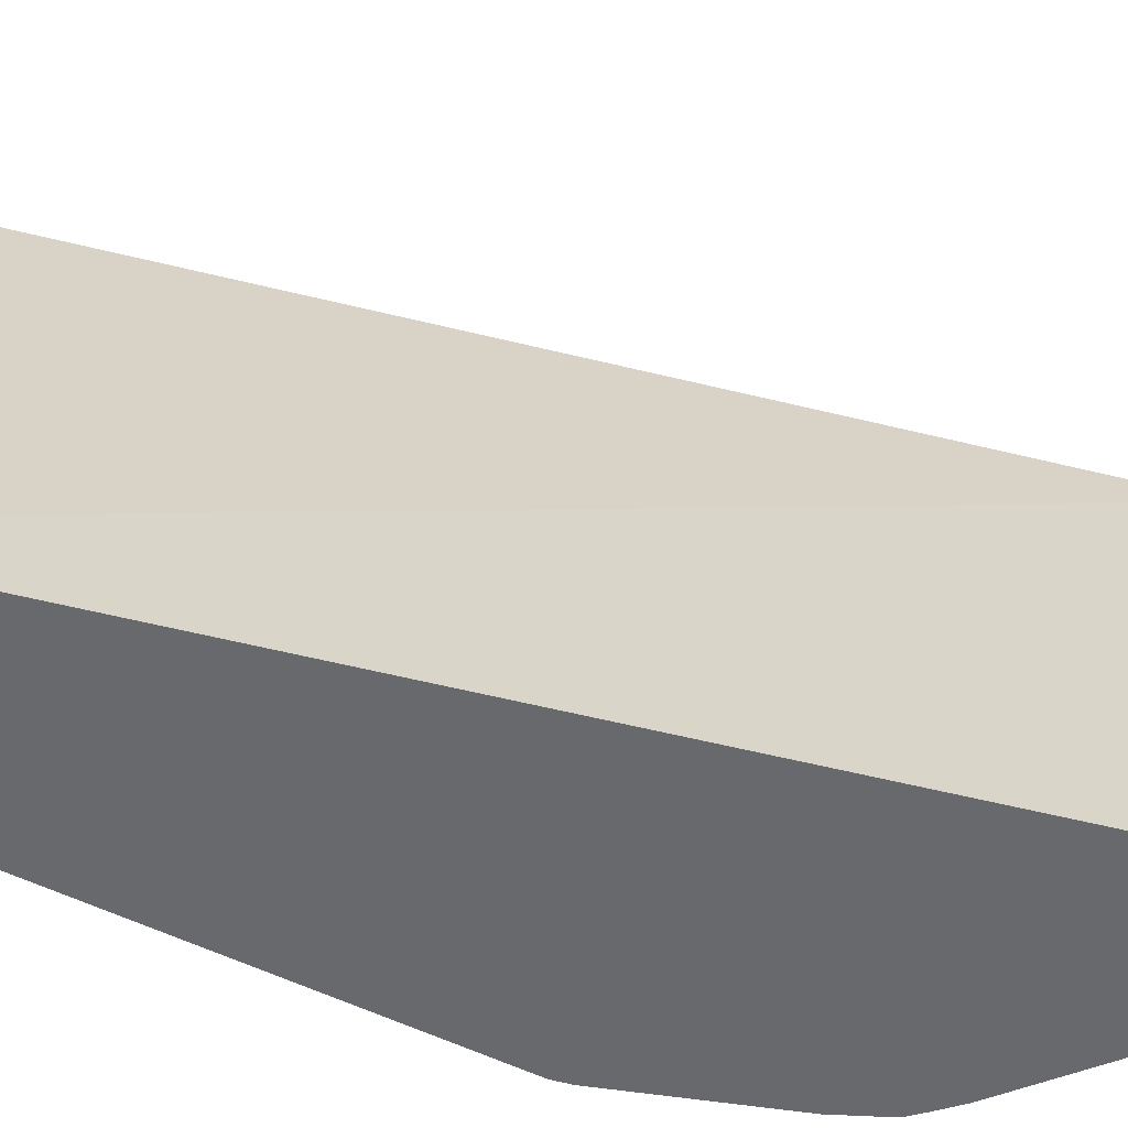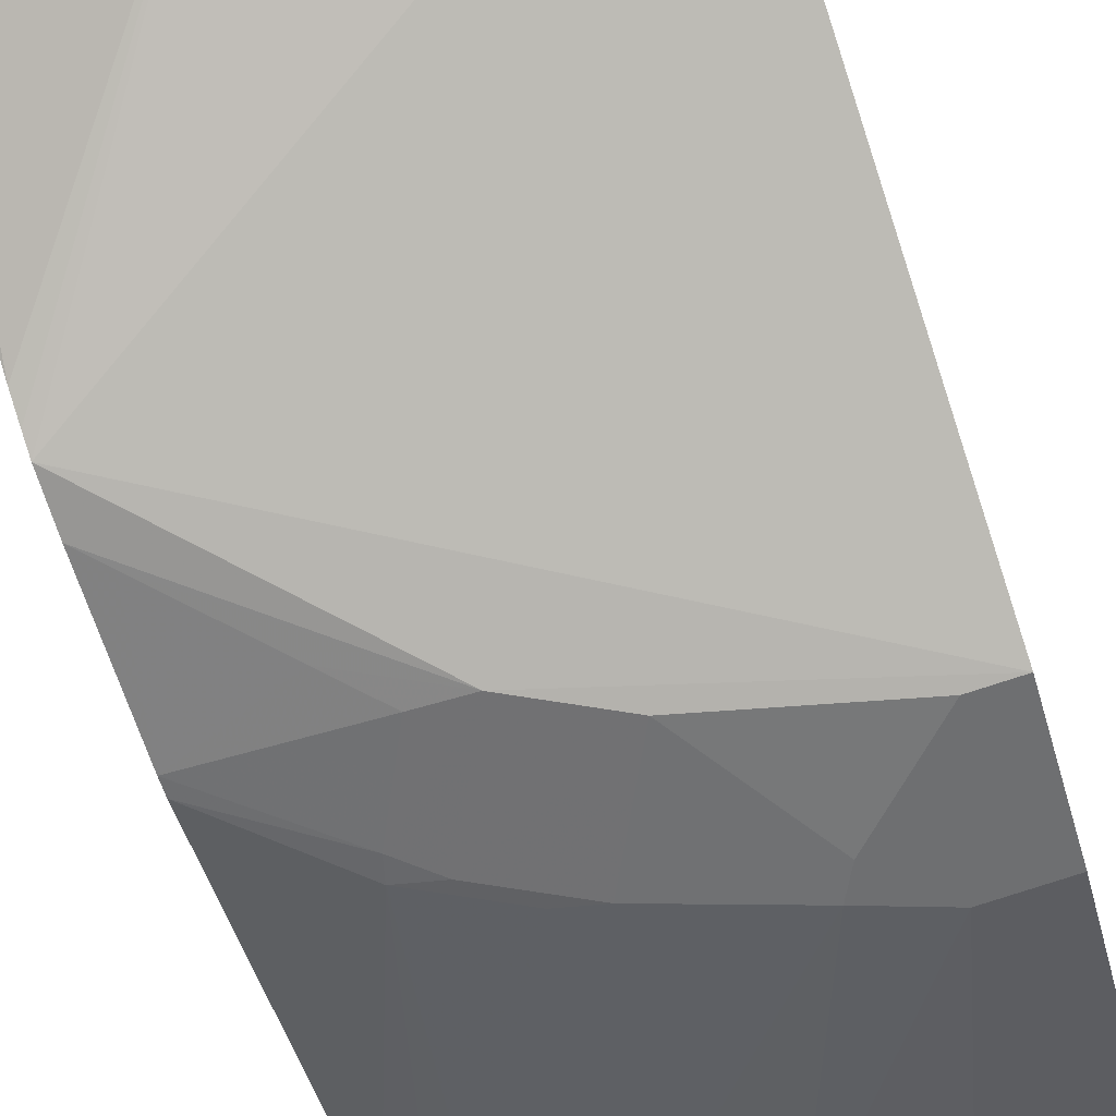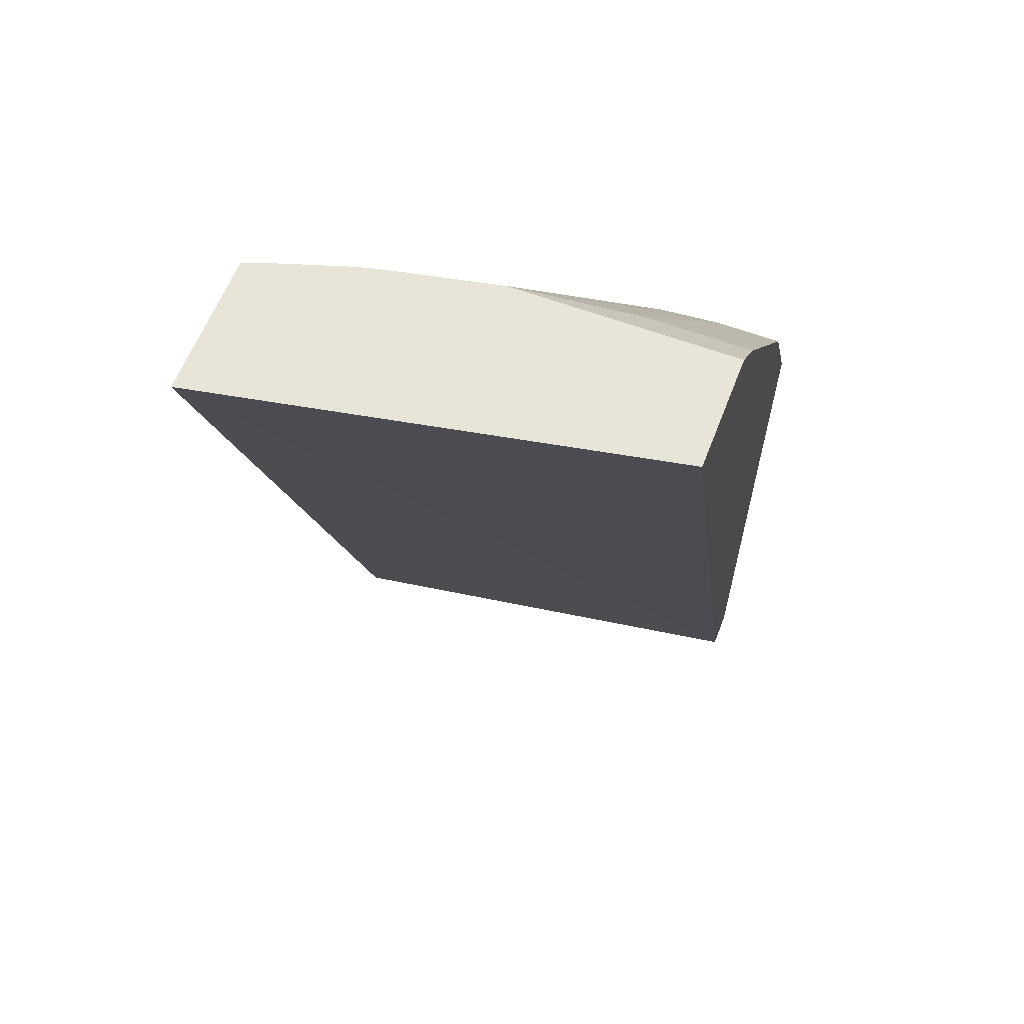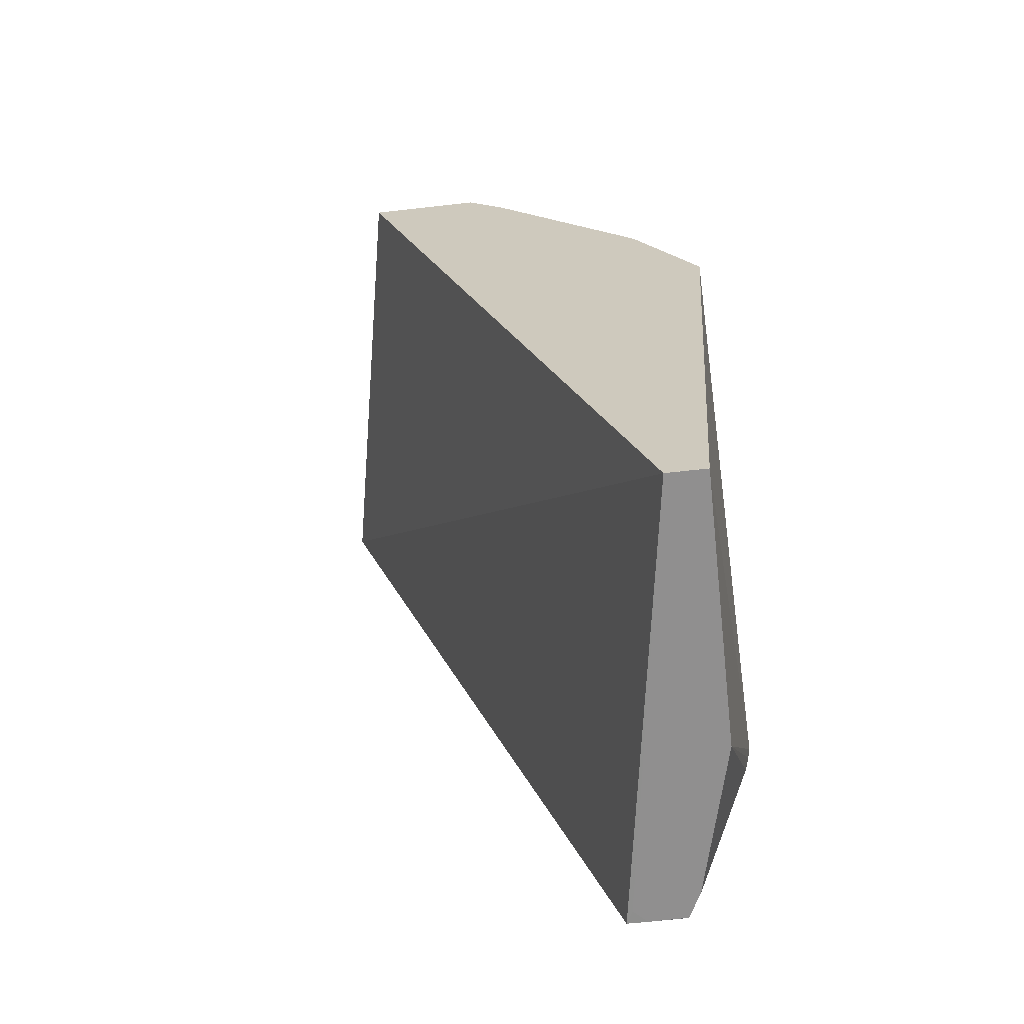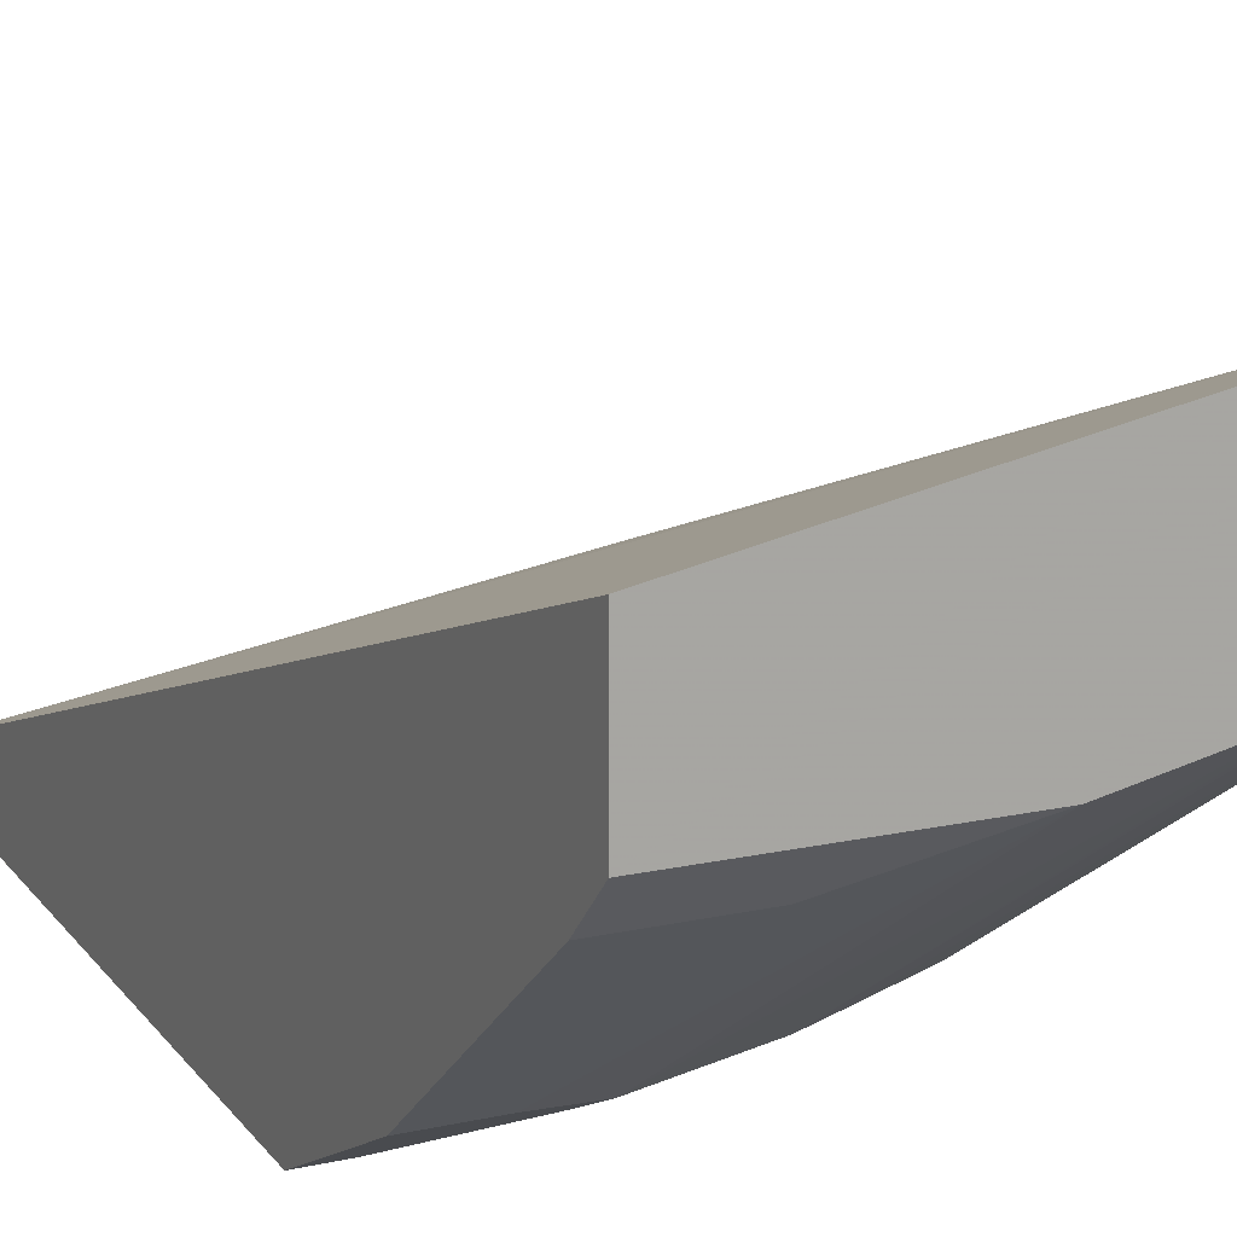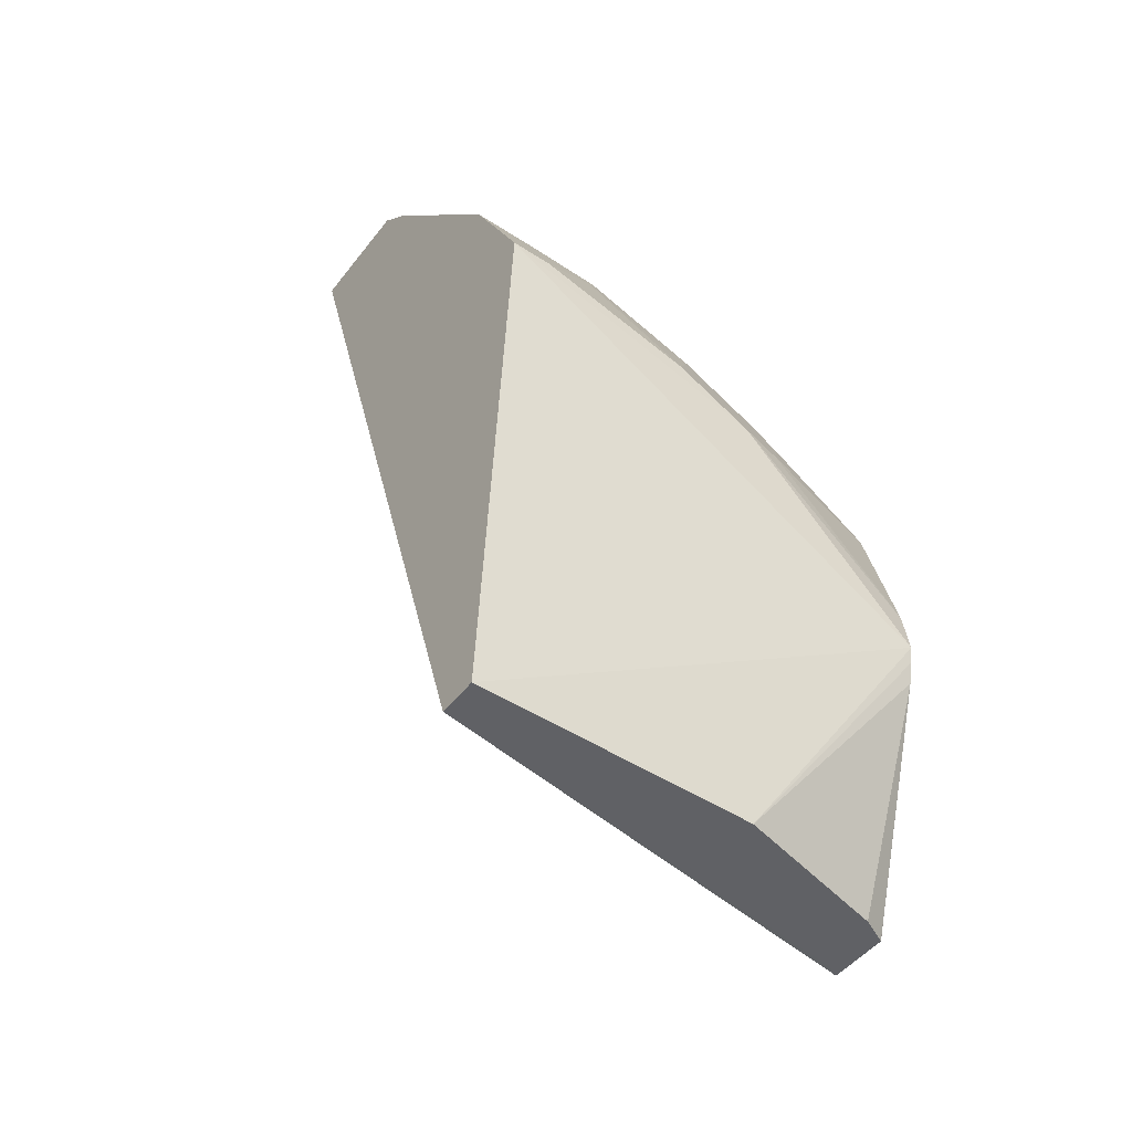
<metadata>
{"format":"obj","ext":"obj","renderer":"f3d","projection":"perspective","resolution":1024,"background":"white","views":[{"elev":37.6,"azim":85.1,"up":"+Y"},{"elev":-79.6,"azim":-162.1,"up":"+Y"},{"elev":60.2,"azim":-159.0,"up":"+Z"},{"elev":-65.4,"azim":-83.5,"up":"+Z"},{"elev":14.8,"azim":-26.2,"up":"+Y"},{"elev":-48.1,"azim":-36.0,"up":"+Z"}]}
</metadata>
<code>
v 0.2312 -0.1405 0.4611
v -0.0001461 -0.1851 0.4611
v 0.2312 -0.2128 0.4611
v 0.2312 -0.3 2.054e-05
v -0.0001461 -0.3365 -6.973e-05
v -0.0001461 -0.2445 0.4611
v 0.2192 -0.2176 0.4611
v 0.2227 -0.2276 0.4453
v 0.2312 -0.2454 0.4133
v 0.2312 -0.3103 -6.973e-05
v 0.2243 -0.3035 -6.973e-05
v -0.0001235 -0.3563 -6.973e-05
v -0.0001461 -0.3563 2.054e-05
v 0.113 -0.2445 0.4611
v -0.0001461 -0.2639 0.442
v 0.1821 -0.2297 0.4611
v 0.2029 -0.2474 0.4255
v 0.1831 -0.3464 0.287
v 0.2312 -0.3504 0.2449
v 0.2312 -0.3297 2.054e-05
v 0.2309 -0.3298 -6.973e-05
v 0.1385 -0.3563 -6.973e-05
v 0.2312 -0.3745 0.1441
v -0.0001461 -0.3761 0.2771
v 0.1612 -0.2346 0.4611
v 0.05279 -0.2639 0.442
v 0.033 -0.3431 0.3431
v 0.06599 -0.3497 0.3298
v -0.0001461 -0.3431 0.3431
v 0.1737 -0.2319 0.4611
v 0.1253 -0.3497 0.3101
v 0.1435 -0.3464 0.3068
v 0.1649 -0.3497 0.2903
v 0.1806 -0.3513 0.2771
v 0.2312 -0.3533 0.2375
v 0.2312 -0.3703 0.1238
v 0.2177 -0.3365 -6.973e-05
v 0.2312 -0.3729 0.1354
v 0.2312 -0.3711 0.1672
v 0.1385 -0.3761 0.2375
v 0.0198 -0.3761 0.2771
v -0.0001461 -0.3564 0.3164
v 0.05938 -0.3563 0.3167
v 0.09898 -0.3761 0.2573
v 0.1608 -0.3711 0.2375
v 0.1806 -0.3711 0.2178
v 0.2202 -0.3711 0.1782
f 18 33 34
f 22 37 36
f 22 38 23
f 21 36 37
f 20 36 21
f 19 34 35
f 18 34 19
f 22 36 38
f 18 31 33
f 14 28 25
f 17 32 18
f 16 32 17
f 16 31 32
f 16 30 31
f 15 27 26
f 15 29 27
f 41 43 42
f 23 39 40
f 14 27 28
f 18 32 31
f 23 40 24
f 35 47 39
f 24 40 44
f 14 26 27
f 41 44 43
f 40 46 45
f 40 47 46
f 39 47 40
f 35 46 47
f 35 45 46
f 34 45 35
f 34 40 45
f 24 41 42
f 33 40 34
f 31 44 33
f 28 44 31
f 28 43 44
f 28 31 30
f 27 43 28
f 27 42 43
f 27 29 42
f 25 28 30
f 24 44 41
f 33 44 40
f 12 24 13
f 9 18 19
f 12 22 23
f 1 5 2
f 1 4 5
f 1 10 4
f 1 20 10
f 1 36 20
f 1 38 36
f 1 23 38
f 1 39 23
f 1 35 39
f 1 19 35
f 1 9 19
f 1 3 9
f 1 7 3
f 1 30 16
f 1 25 30
f 1 14 25
f 1 6 14
f 1 2 6
f 12 23 24
f 2 5 13
f 2 13 24
f 1 16 7
f 2 42 29
f 10 20 21
f 2 24 42
f 8 18 9
f 8 17 18
f 7 16 8
f 6 26 14
f 6 15 26
f 5 12 13
f 5 22 12
f 8 16 17
f 5 21 37
f 5 10 21
f 5 11 10
f 4 11 5
f 4 10 11
f 2 29 15
f 3 8 9
f 3 7 8
f 5 37 22
f 2 15 6

</code>
